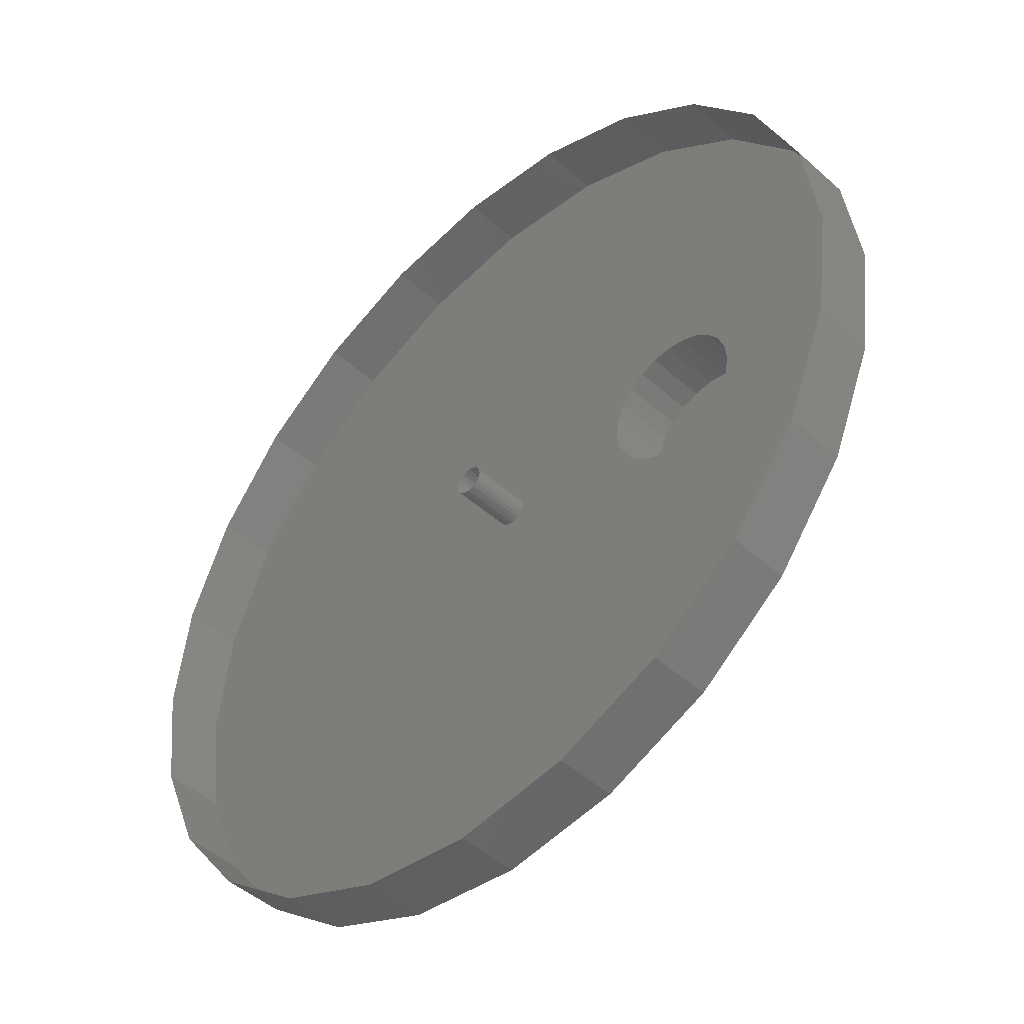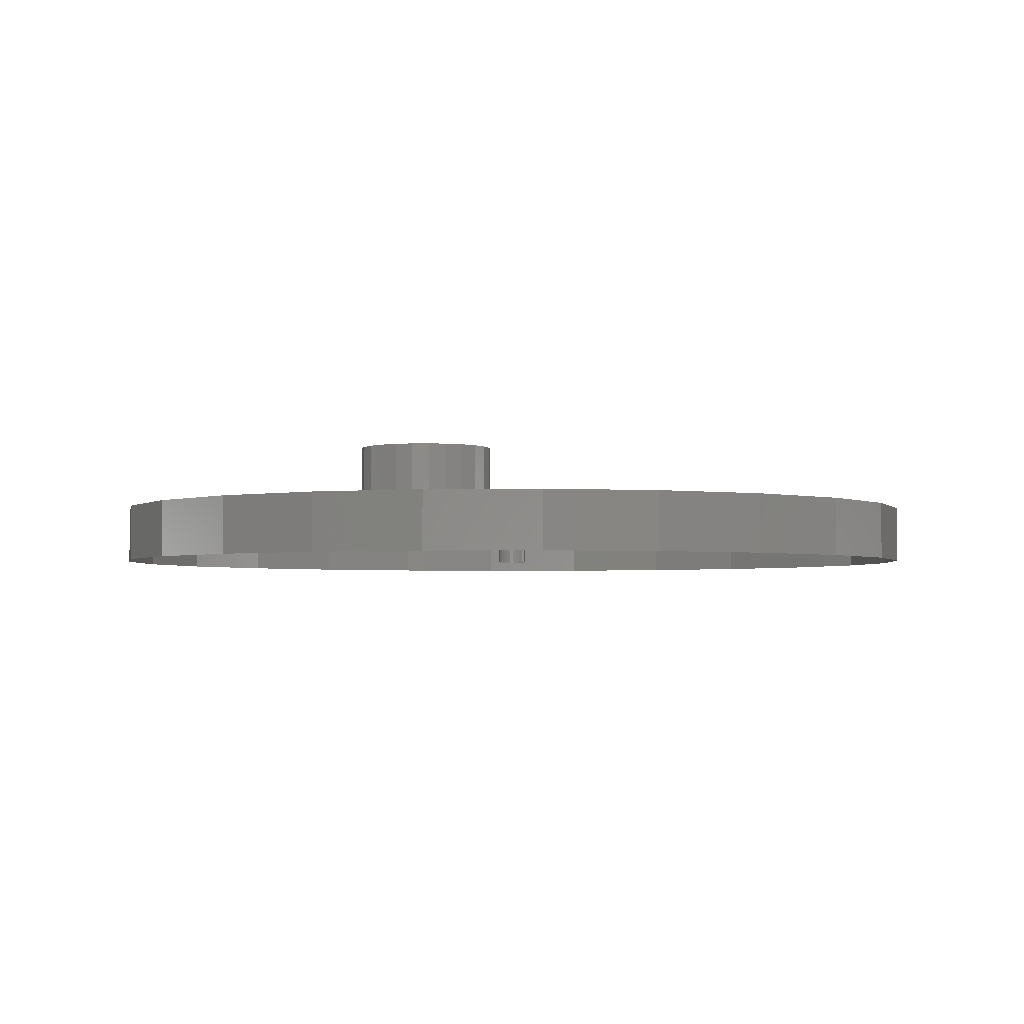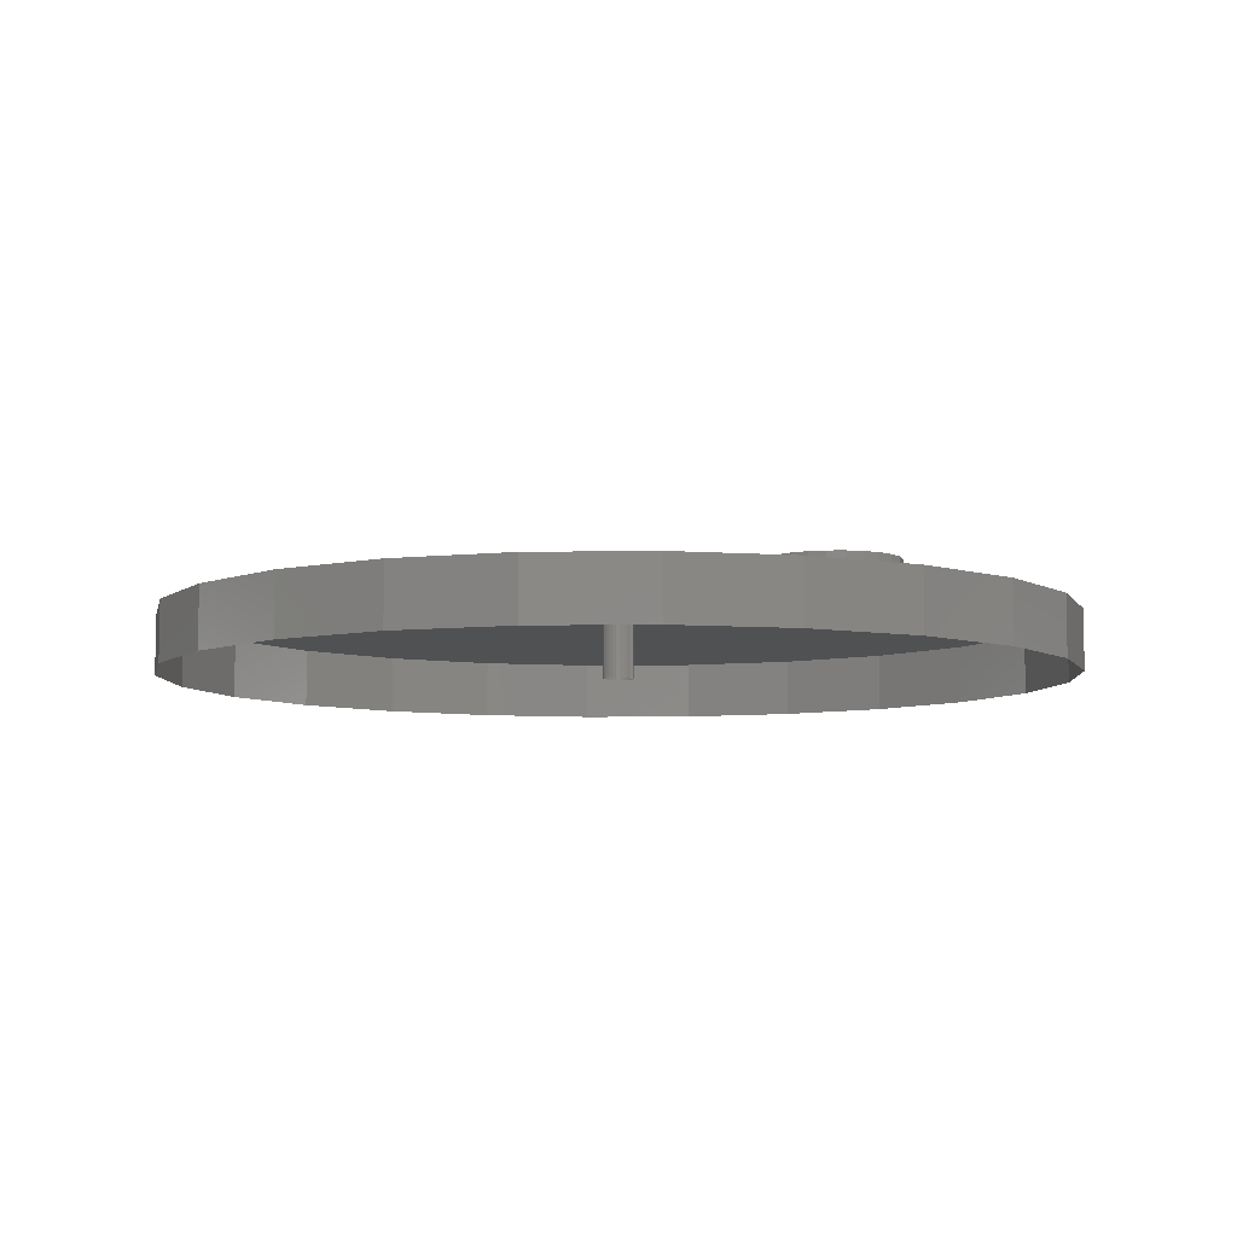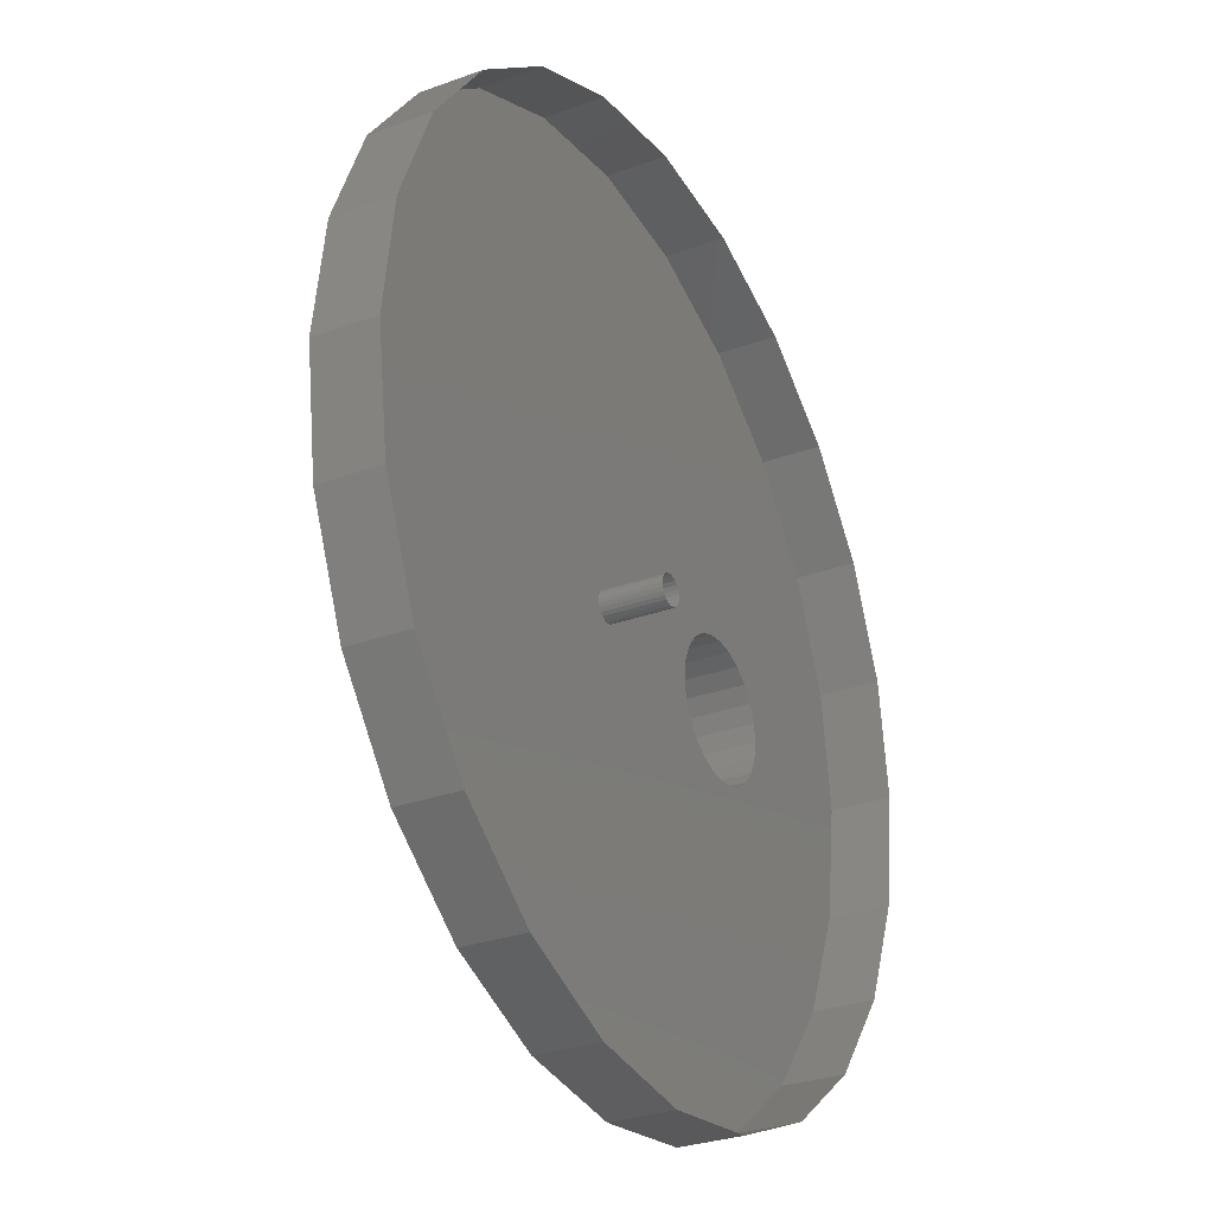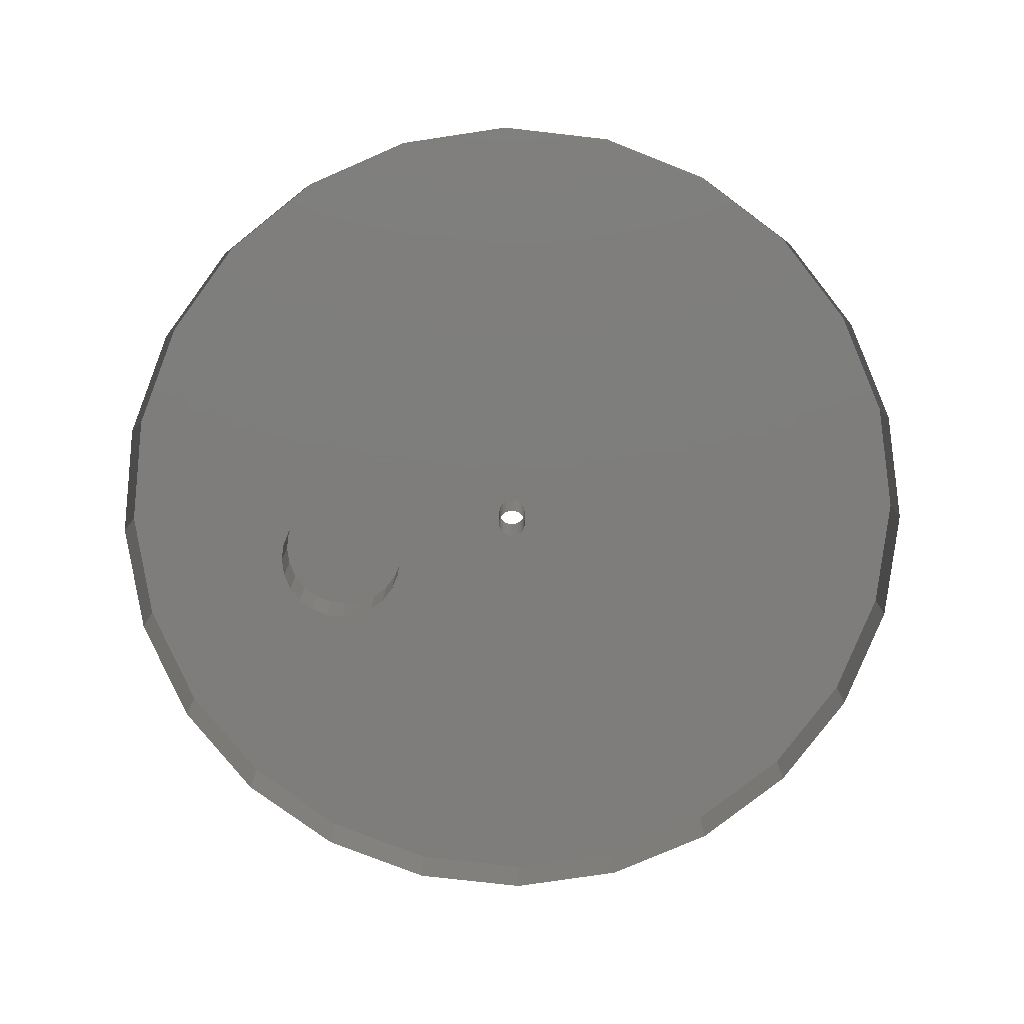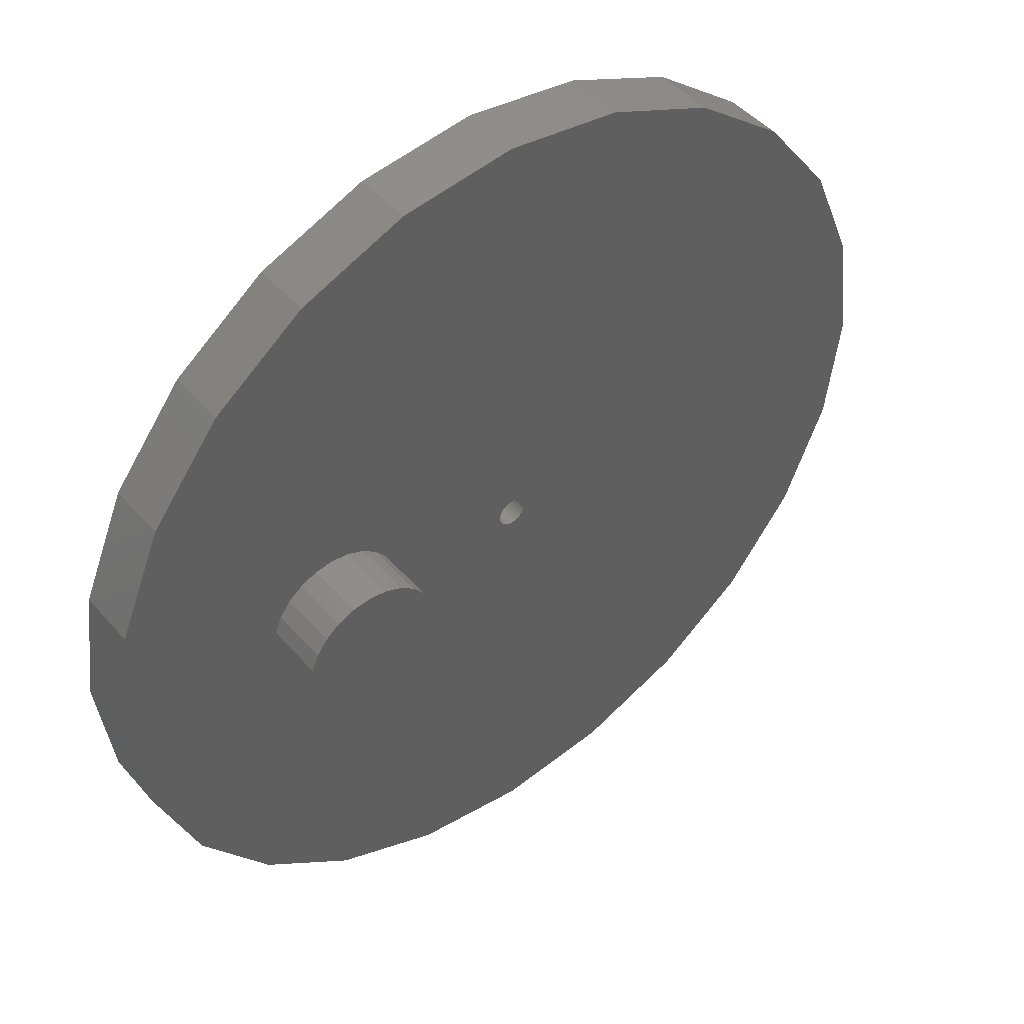
<metadata>
{"format":"stl","ext":"stl","renderer":"f3d","projection":"perspective","resolution":1024,"background":"white","views":[{"elev":-46.9,"azim":-135.2,"up":"+Y"},{"elev":-2.9,"azim":-63.8,"up":"+Z"},{"elev":-7.0,"azim":175.4,"up":"+Z"},{"elev":-29.3,"azim":118.4,"up":"+Y"},{"elev":-77.3,"azim":16.0,"up":"+Z"},{"elev":46.0,"azim":-38.2,"up":"+Y"}]}
</metadata>
<code>
# stl→obj: 144 verts, 240 faces
v 6.76 12.95 4
v 6.267 13.31 2
v 6.76 12.95 2
v 6.267 13.31 4
v 8.547 12.74 4
v 7.94 12.65 2
v 8.547 12.74 2
v 7.94 12.65 4
v 7.253 17.26 4
v 7.86 17.35 2
v 7.253 17.26 2
v 7.86 17.35 4
v 9.955 13.86 2
v 9.59 13.37 4
v 9.59 13.37 2
v 9.955 13.86 4
v 9.04 17.05 4
v 9.533 16.69 2
v 9.04 17.05 2
v 9.533 16.69 4
v 10.18 14.43 2
v 10.18 14.43 4
v 6.21 16.63 4
v 6.691 17.01 2
v 6.21 16.63 2
v 6.691 17.01 4
v 9.915 16.21 2
v 10.16 15.65 4
v 10.16 15.65 2
v 9.915 16.21 4
v 5.55 14.96 4
v 5.641 14.35 2
v 5.641 14.35 4
v 5.55 14.96 2
v 8.47 17.28 4
v 8.47 17.28 2
v 9.109 12.99 2
v 9.109 12.99 4
v 10.25 15.04 4
v 10.25 15.04 2
v 5.62 15.57 4
v 5.845 16.14 4
v 5.885 13.79 4
v 7.33 12.72 4
v 2.01 7.5 2
v 4.393 4.393 0
v 4.393 4.393 2
v 2.01 7.5 0
v 0.5111 11.12 2
v 0.5111 11.12 0
v 11.12 0.5111 2
v 7.5 2.01 0
v 11.12 0.5111 0
v 7.5 2.01 2
v 7.33 12.72 2
v 5.885 13.79 2
v 5.845 16.14 2
v 5.62 15.57 2
v 7.5 27.99 2
v 11.12 29.49 0
v 7.5 27.99 0
v 11.12 29.49 2
v 15 30 2
v 18.88 29.49 0
v 15 30 0
v 18.88 29.49 2
v 25.61 4.393 2
v 22.5 2.01 0
v 25.61 4.393 0
v 22.5 2.01 2
v 14.88 14.51 2
v 15.01 14.5 0
v 14.88 14.51 0
v 15.01 14.5 2
v 14.76 14.56 2
v 14.76 14.56 0
v 15.12 15.49 2
v 14.99 15.5 0
v 15.12 15.49 0
v 14.99 15.5 2
v 29.49 18.88 0
v 30 15 2
v 30 15 0
v 29.49 18.88 2
v 14.66 14.64 2
v 14.66 14.64 0
v 14.5 14.99 0
v 14.52 14.86 2
v 14.52 14.86 0
v 14.5 14.99 2
v 0.5111 18.88 2
v 0 15 2
v 2.01 22.5 2
v 4.393 25.61 2
v 15 0 2
v 14.57 14.74 2
v 18.88 0.5111 2
v 15.14 14.52 2
v 15.26 14.57 2
v 15.36 14.66 2
v 15.44 14.76 2
v 15.49 14.88 2
v 15.5 15.01 2
v 14.51 15.12 2
v 14.56 15.24 2
v 14.64 15.34 2
v 14.74 15.43 2
v 14.86 15.48 2
v 15.24 15.44 2
v 15.34 15.36 2
v 15.43 15.26 2
v 15.48 15.14 2
v 22.5 27.99 2
v 25.61 25.61 2
v 27.99 7.5 2
v 27.99 22.5 2
v 29.49 11.12 2
v 27.99 22.5 0
v 4.393 25.61 0
v 2.01 22.5 0
v 15.36 14.66 0
v 15.26 14.57 0
v 0 15 0
v 0.5111 18.88 0
v 15 0 0
v 18.88 0.5111 0
v 15.49 14.88 0
v 15.5 15.01 0
v 15.44 14.76 0
v 15.43 15.26 0
v 15.34 15.36 0
v 15.48 15.14 0
v 27.99 7.5 0
v 29.49 11.12 0
v 15.14 14.52 0
v 14.57 14.74 0
v 15.24 15.44 0
v 25.61 25.61 0
v 22.5 27.99 0
v 14.86 15.48 0
v 14.74 15.43 0
v 14.64 15.34 0
v 14.56 15.24 0
v 14.51 15.12 0
f 1 2 3
f 2 1 4
f 5 6 7
f 6 5 8
f 9 10 11
f 10 9 12
f 13 14 15
f 14 13 16
f 17 18 19
f 18 17 20
f 21 16 13
f 16 21 22
f 23 24 25
f 24 23 26
f 27 28 29
f 28 27 30
f 31 32 33
f 32 31 34
f 35 19 36
f 19 35 17
f 14 37 15
f 37 14 38
f 29 39 40
f 39 29 28
f 33 41 31
f 41 33 42
f 42 33 43
f 42 43 23
f 23 43 4
f 23 4 26
f 26 4 1
f 26 1 9
f 9 1 44
f 9 44 12
f 12 44 8
f 12 8 35
f 35 8 5
f 35 5 17
f 17 5 38
f 17 38 20
f 20 38 14
f 20 14 30
f 30 14 16
f 30 16 28
f 28 16 22
f 28 22 39
f 26 11 24
f 11 26 9
f 45 46 47
f 46 45 48
f 49 48 45
f 48 49 50
f 51 52 53
f 52 51 54
f 44 3 55
f 3 44 1
f 12 36 10
f 36 12 35
f 33 56 43
f 56 33 32
f 40 22 21
f 22 40 39
f 23 57 42
f 57 23 25
f 18 30 27
f 30 18 20
f 38 7 37
f 7 38 5
f 43 2 4
f 2 43 56
f 42 58 41
f 58 42 57
f 8 55 6
f 55 8 44
f 41 34 31
f 34 41 58
f 54 46 52
f 46 54 47
f 59 60 61
f 60 59 62
f 63 64 65
f 64 63 66
f 62 65 60
f 65 62 63
f 67 68 69
f 68 67 70
f 71 72 73
f 72 71 74
f 75 73 76
f 73 75 71
f 77 78 79
f 78 77 80
f 81 82 83
f 82 81 84
f 85 76 86
f 76 85 75
f 87 88 89
f 88 87 90
f 49 91 92
f 91 49 45
f 91 45 93
f 93 45 47
f 93 47 94
f 94 47 34
f 34 47 32
f 32 47 54
f 32 54 56
f 56 54 2
f 2 54 3
f 3 54 55
f 55 54 6
f 6 54 51
f 6 51 7
f 7 51 37
f 37 51 15
f 15 51 13
f 13 51 21
f 21 51 40
f 94 58 59
f 58 94 34
f 59 58 57
f 59 57 25
f 59 25 24
f 59 24 11
f 59 11 10
f 59 10 62
f 62 10 36
f 62 36 19
f 62 19 18
f 62 18 27
f 62 27 29
f 62 29 40
f 62 40 51
f 62 51 95
f 62 95 90
f 90 95 88
f 88 95 96
f 96 95 85
f 85 95 75
f 75 95 71
f 71 95 74
f 74 95 97
f 74 97 98
f 98 97 99
f 99 97 100
f 100 97 101
f 101 97 102
f 102 97 103
f 90 63 62
f 63 90 104
f 63 104 105
f 63 105 106
f 63 106 107
f 63 107 108
f 63 108 80
f 63 80 77
f 63 77 66
f 66 77 109
f 66 109 110
f 66 110 111
f 66 111 112
f 66 112 103
f 66 103 97
f 66 97 70
f 66 70 113
f 113 70 67
f 113 67 114
f 114 67 115
f 114 115 116
f 116 115 117
f 116 117 84
f 84 117 82
f 118 84 81
f 84 118 116
f 94 61 119
f 61 94 59
f 94 120 93
f 120 94 119
f 99 121 122
f 121 99 100
f 91 123 92
f 123 91 124
f 93 124 91
f 124 93 120
f 92 50 49
f 50 92 123
f 95 53 125
f 53 95 51
f 97 125 126
f 125 97 95
f 70 126 68
f 126 70 97
f 103 127 102
f 127 103 128
f 102 129 101
f 129 102 127
f 101 121 100
f 121 101 129
f 110 130 111
f 130 110 131
f 111 132 112
f 132 111 130
f 112 128 103
f 128 112 132
f 133 67 69
f 67 133 115
f 134 115 133
f 115 134 117
f 83 117 134
f 117 83 82
f 98 122 135
f 122 98 99
f 74 135 72
f 135 74 98
f 89 96 136
f 96 89 88
f 109 79 137
f 79 109 77
f 110 137 131
f 137 110 109
f 113 138 139
f 138 113 114
f 138 116 118
f 116 138 114
f 66 139 64
f 139 66 113
f 136 85 86
f 85 136 96
f 80 140 78
f 140 80 108
f 108 141 140
f 141 108 107
f 107 142 141
f 142 107 106
f 142 105 143
f 105 142 106
f 143 104 144
f 104 143 105
f 144 90 87
f 90 144 104

</code>
